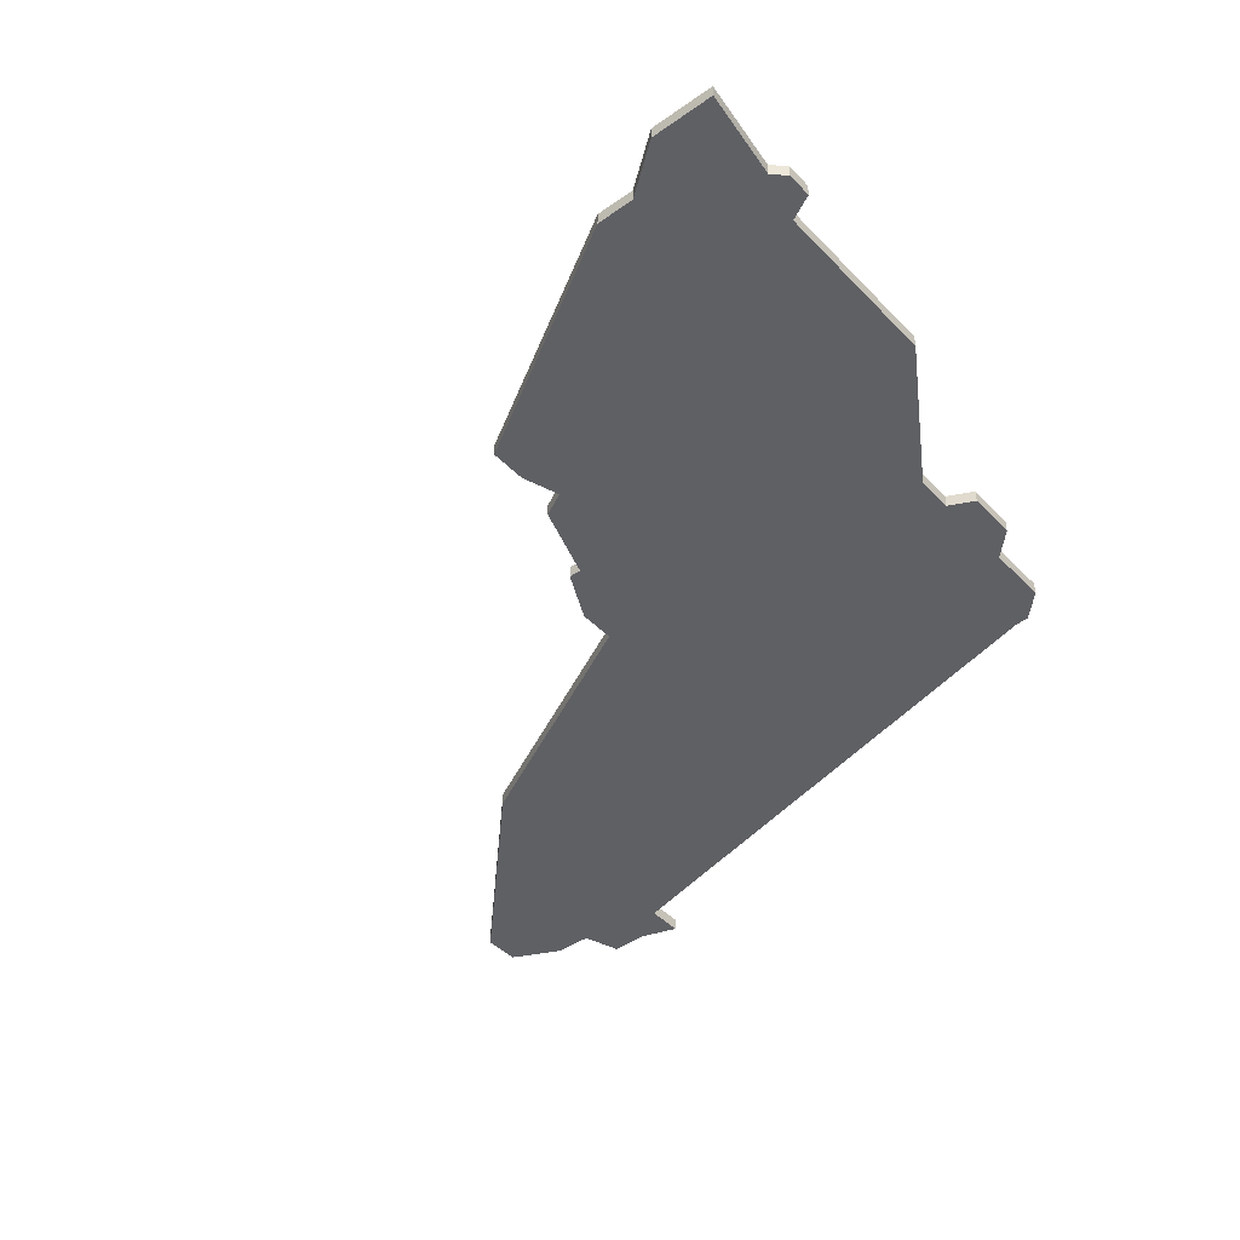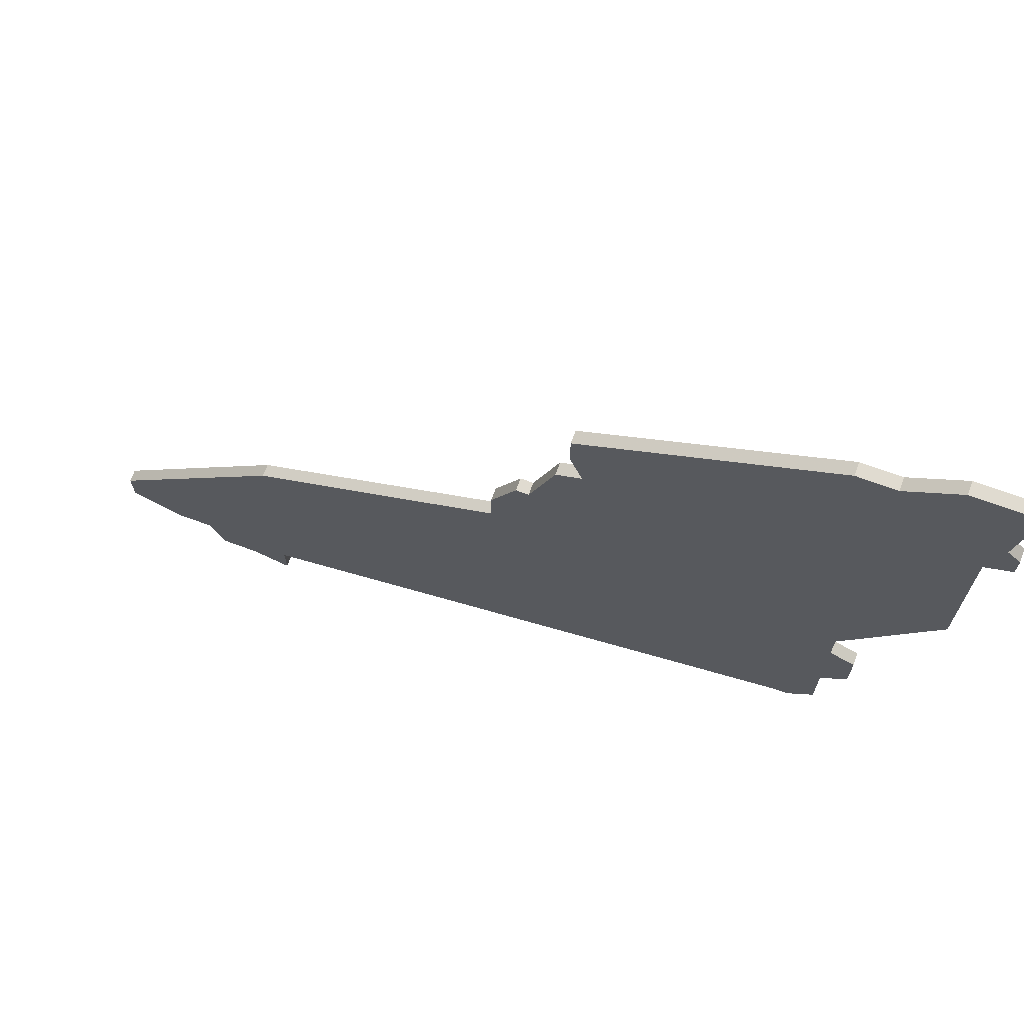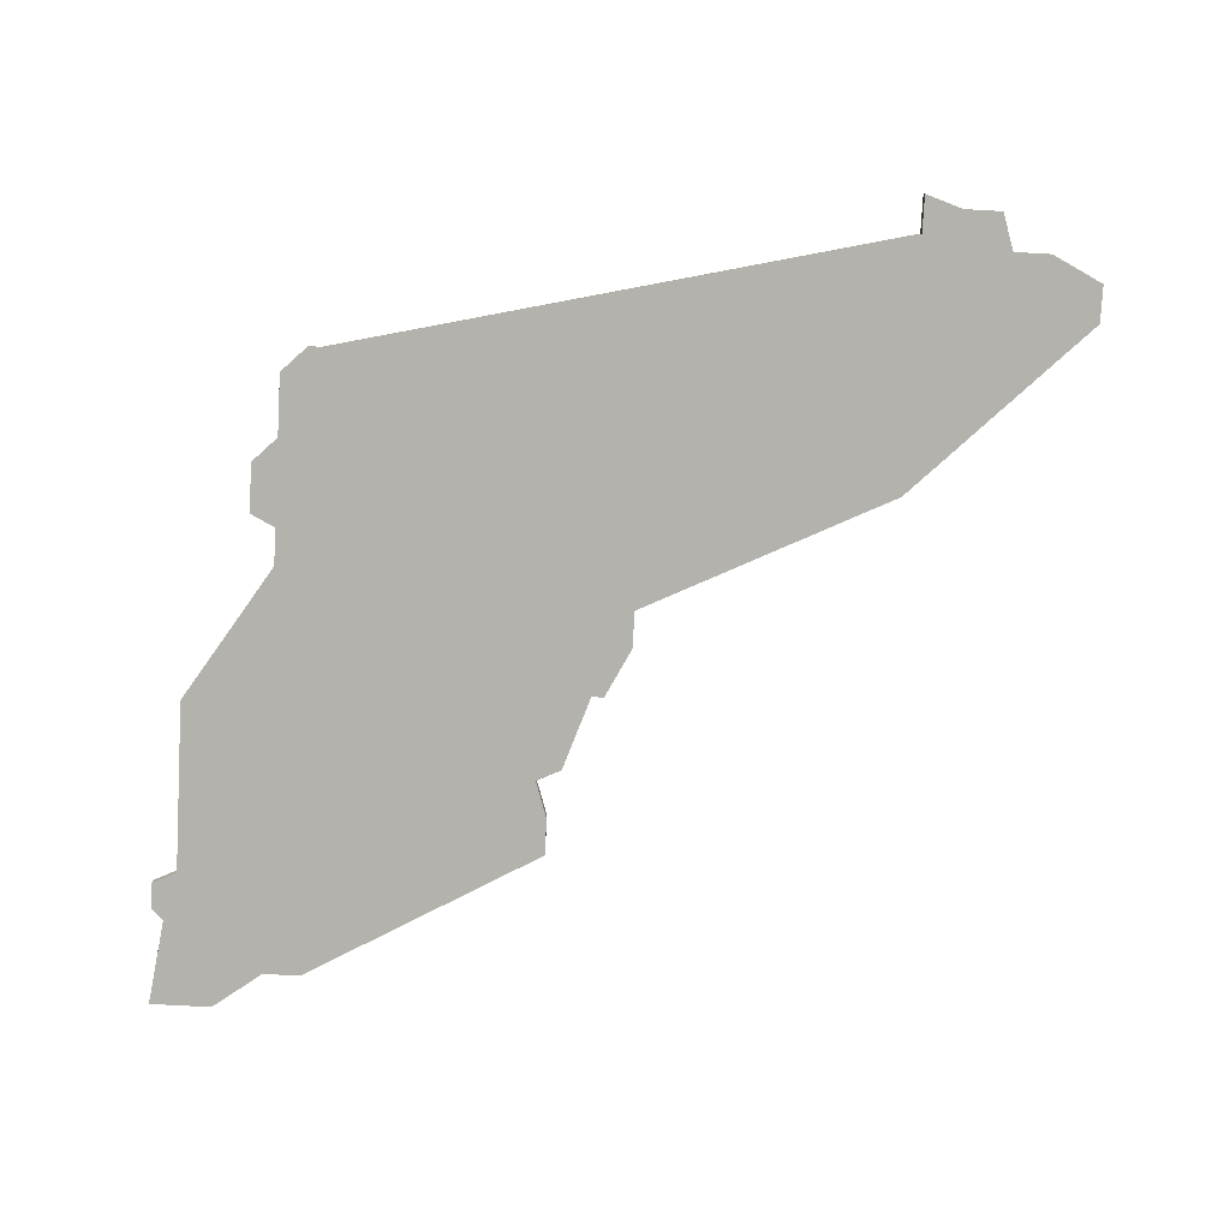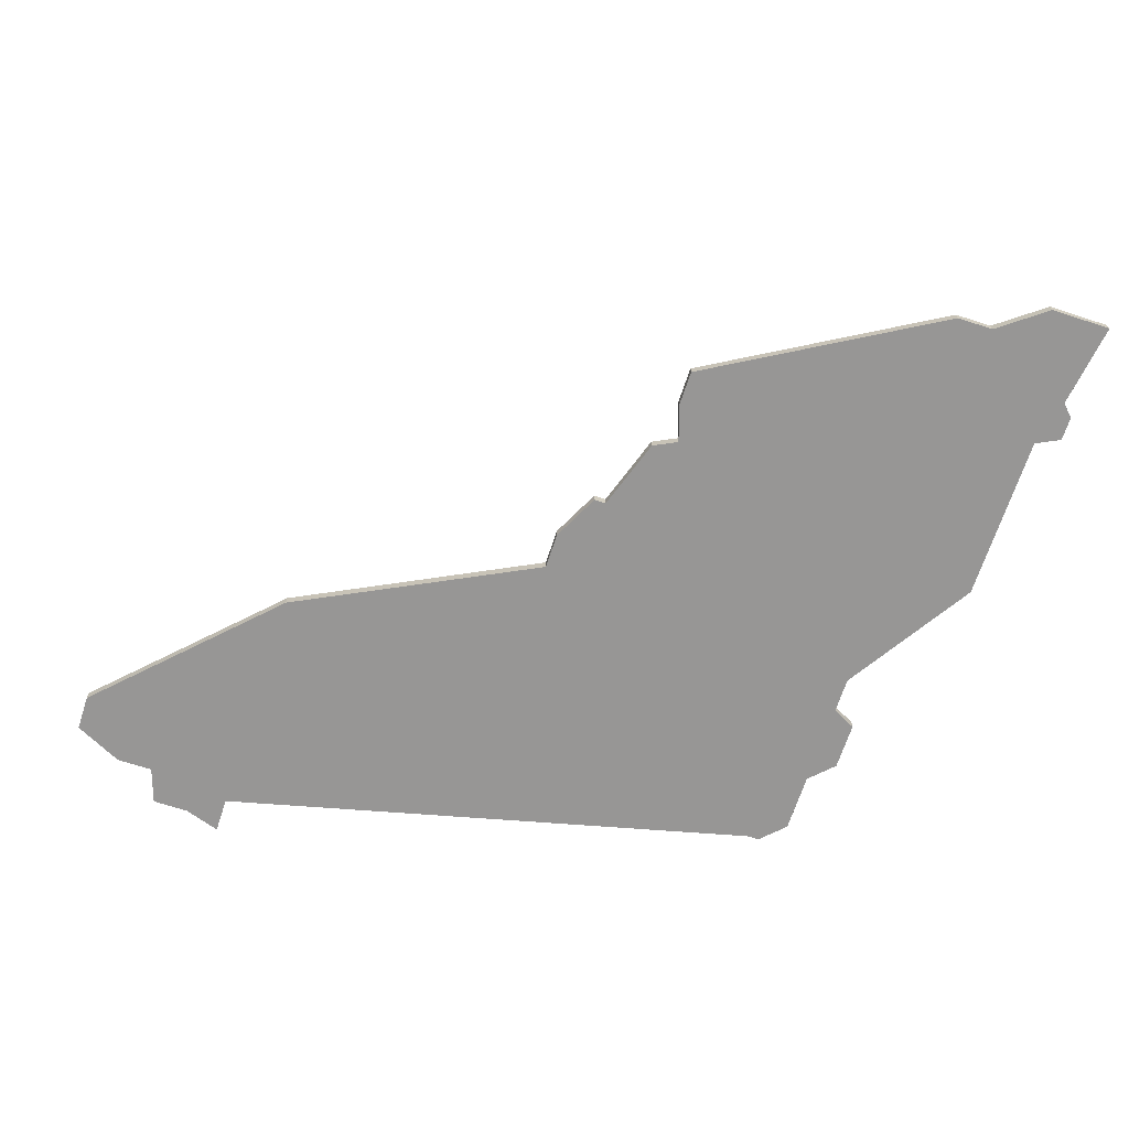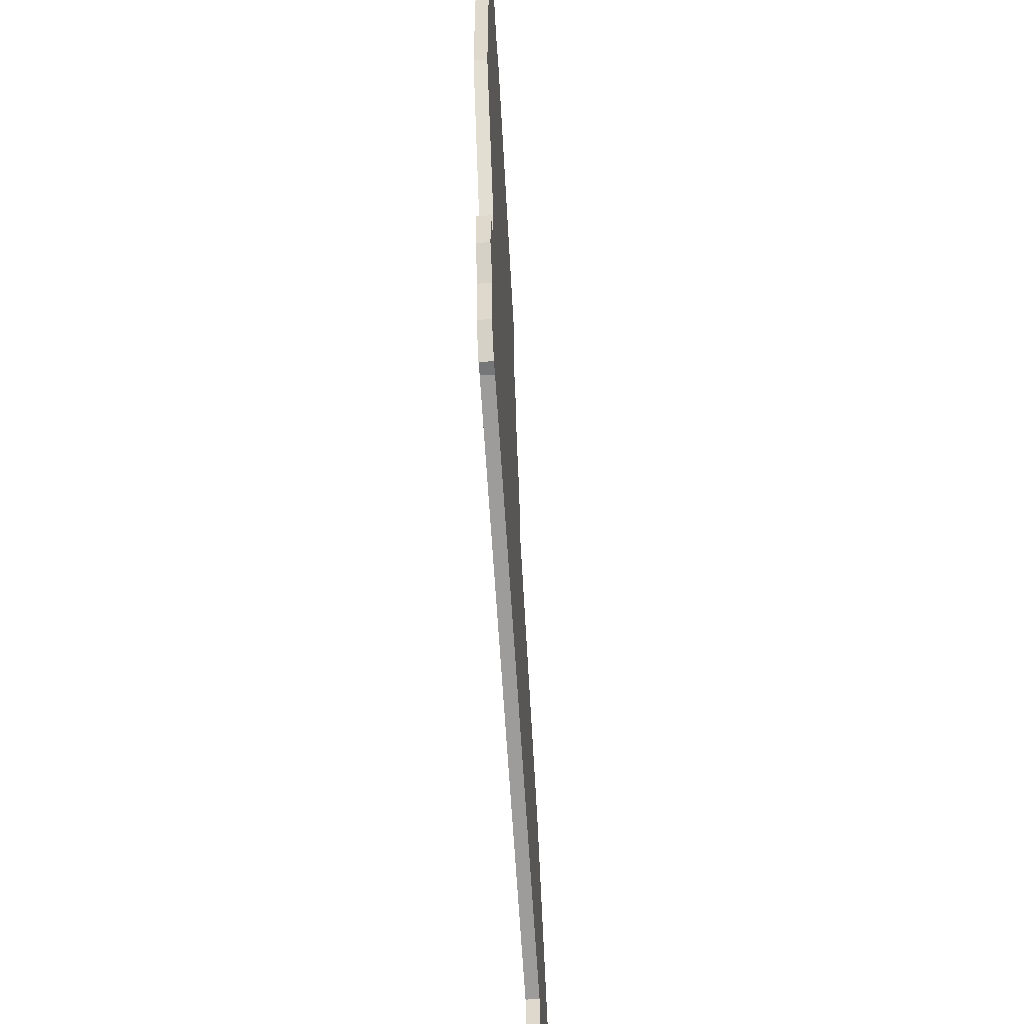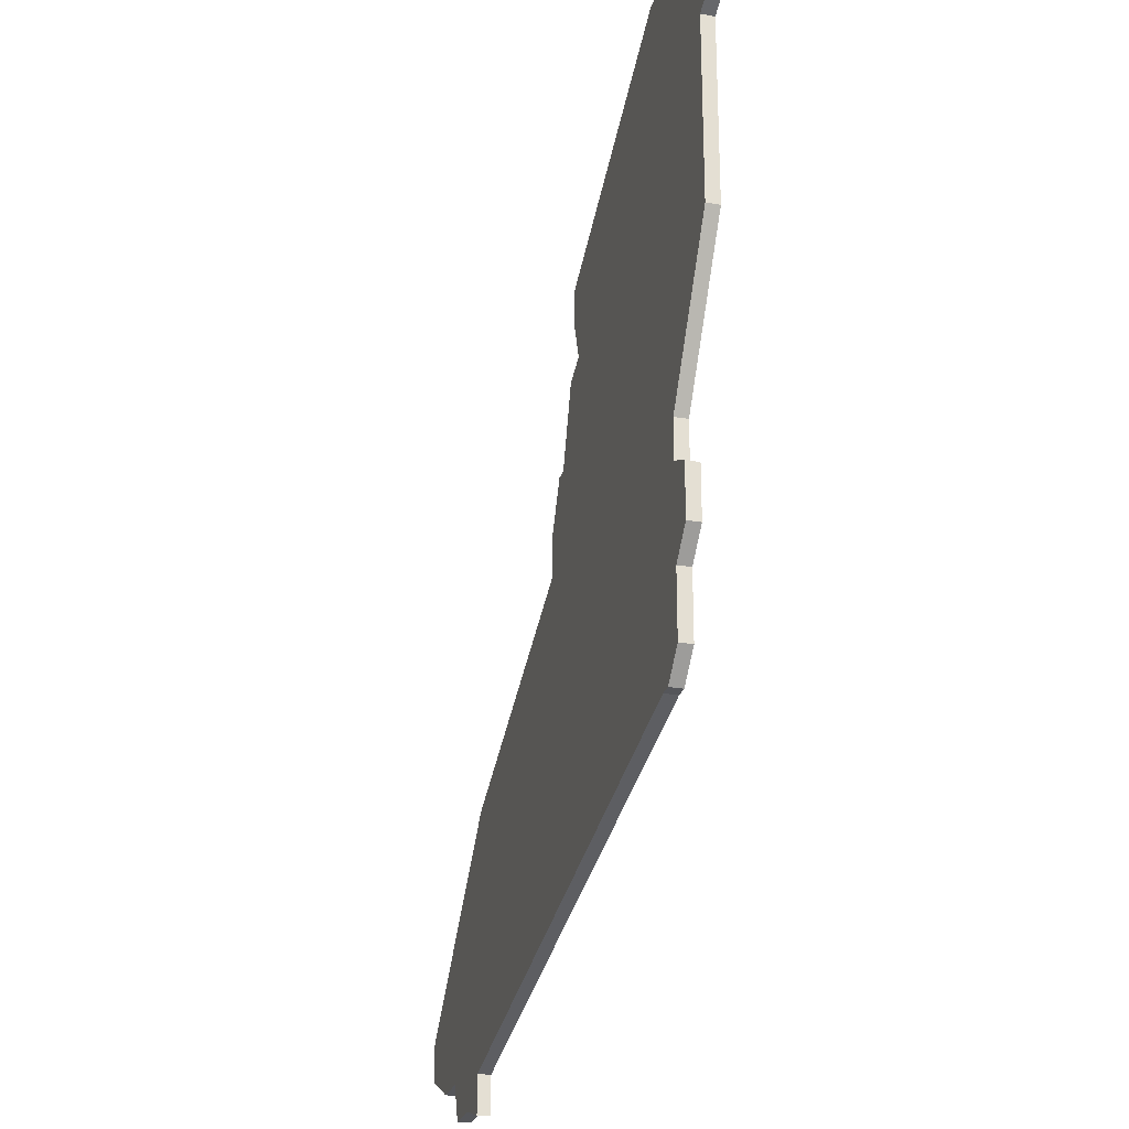
<metadata>
{"format":"obj","ext":"obj","renderer":"f3d","projection":"perspective","resolution":1024,"background":"white","views":[{"elev":-43.2,"azim":-140.2,"up":"+Z"},{"elev":70.1,"azim":-159.8,"up":"+Y"},{"elev":-79.4,"azim":-3.1,"up":"+Z"},{"elev":-68.0,"azim":161.9,"up":"+Z"},{"elev":-56.7,"azim":-86.1,"up":"+Y"},{"elev":-25.9,"azim":-105.5,"up":"+Y"}]}
</metadata>
<code>
v 1124 -275 0
v 1105 -264 0
v 1102 -264 0
v 1098 -261 0
v 1093 -261 0
v 1094 -268 0
v 1093 -269 0
v 1093 -271 0
v 1095 -272 0
v 1095 -286 0
v 1102 -297 0
v 1102 -300 0
v 1100 -301 0
v 1100 -305 0
v 1102 -307 0
v 1102 -312 0
v 1104 -314 0
v 1105 -314 0
v 1150 -325 0
v 1150 -328 0
v 1153 -327 0
v 1156 -327 0
v 1157 -324 0
v 1160 -324 0
v 1164 -322 0
v 1164 -319 0
v 1150 -305 0
v 1130 -295 0
v 1130 -292 0
v 1128 -288 0
v 1127 -288 0
v 1125 -282 0
v 1123 -281 0
v 1124 -278 0
v 1124 -275 1
v 1105 -264 1
v 1102 -264 1
v 1098 -261 1
v 1093 -261 1
v 1094 -268 1
v 1093 -269 1
v 1093 -271 1
v 1095 -272 1
v 1095 -286 1
v 1102 -297 1
v 1102 -300 1
v 1100 -301 1
v 1100 -305 1
v 1102 -307 1
v 1102 -312 1
v 1104 -314 1
v 1105 -314 1
v 1150 -325 1
v 1150 -328 1
v 1153 -327 1
v 1156 -327 1
v 1157 -324 1
v 1160 -324 1
v 1164 -322 1
v 1164 -319 1
v 1150 -305 1
v 1130 -295 1
v 1130 -292 1
v 1128 -288 1
v 1127 -288 1
v 1125 -282 1
v 1123 -281 1
v 1124 -278 1
f 2 1 34
f 5 4 3
f 8 7 6
f 11 10 9
f 14 13 12
f 17 16 15
f 21 20 19
f 23 22 21
f 25 24 23
f 27 26 25
f 30 29 28
f 33 32 31
f 2 34 33
f 6 5 3
f 9 8 6
f 15 14 12
f 18 17 15
f 23 21 19
f 27 25 23
f 31 30 28
f 2 33 31
f 6 3 2
f 11 9 6
f 18 15 12
f 23 19 18
f 28 27 23
f 2 31 28
f 11 6 2
f 18 12 11
f 28 23 18
f 11 2 28
f 28 18 11
f 68 35 36
f 37 38 39
f 40 41 42
f 43 44 45
f 46 47 48
f 49 50 51
f 53 54 55
f 55 56 57
f 57 58 59
f 59 60 61
f 62 63 64
f 65 66 67
f 67 68 36
f 37 39 40
f 40 42 43
f 46 48 49
f 49 51 52
f 53 55 57
f 57 59 61
f 62 64 65
f 65 67 36
f 36 37 40
f 40 43 45
f 46 49 52
f 52 53 57
f 57 61 62
f 62 65 36
f 36 40 45
f 45 46 52
f 52 57 62
f 62 36 45
f 45 52 62
f 36 35 2
f 2 35 1
f 37 36 3
f 3 36 2
f 38 37 4
f 4 37 3
f 39 38 5
f 5 38 4
f 40 39 6
f 6 39 5
f 41 40 7
f 7 40 6
f 42 41 8
f 8 41 7
f 43 42 9
f 9 42 8
f 44 43 10
f 10 43 9
f 45 44 11
f 11 44 10
f 46 45 12
f 12 45 11
f 47 46 13
f 13 46 12
f 48 47 14
f 14 47 13
f 49 48 15
f 15 48 14
f 50 49 16
f 16 49 15
f 51 50 17
f 17 50 16
f 52 51 18
f 18 51 17
f 53 52 19
f 19 52 18
f 54 53 20
f 20 53 19
f 55 54 21
f 21 54 20
f 56 55 22
f 22 55 21
f 57 56 23
f 23 56 22
f 58 57 24
f 24 57 23
f 59 58 25
f 25 58 24
f 60 59 26
f 26 59 25
f 61 60 27
f 27 60 26
f 62 61 28
f 28 61 27
f 63 62 29
f 29 62 28
f 64 63 30
f 30 63 29
f 65 64 31
f 31 64 30
f 66 65 32
f 32 65 31
f 67 66 33
f 33 66 32
f 35 68 1
f 1 68 34
f 68 67 34
f 34 67 33

</code>
